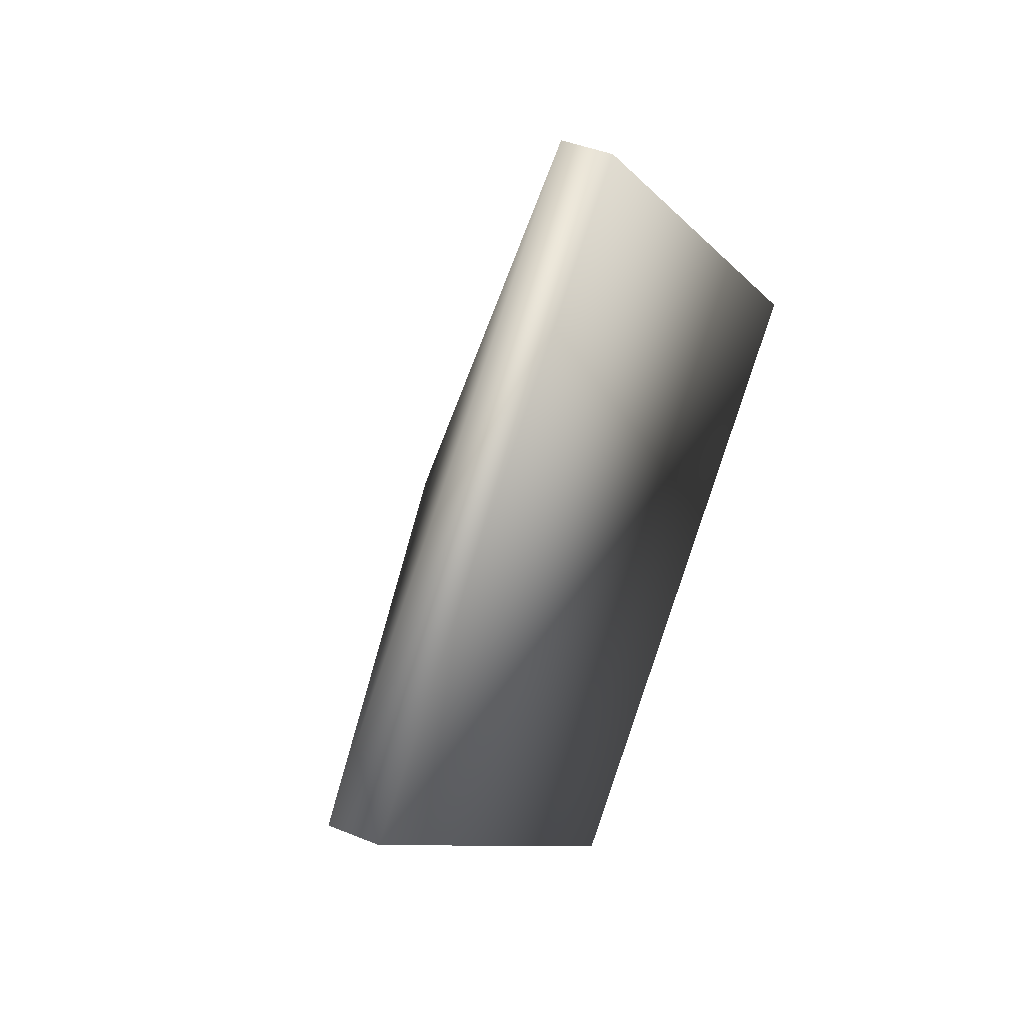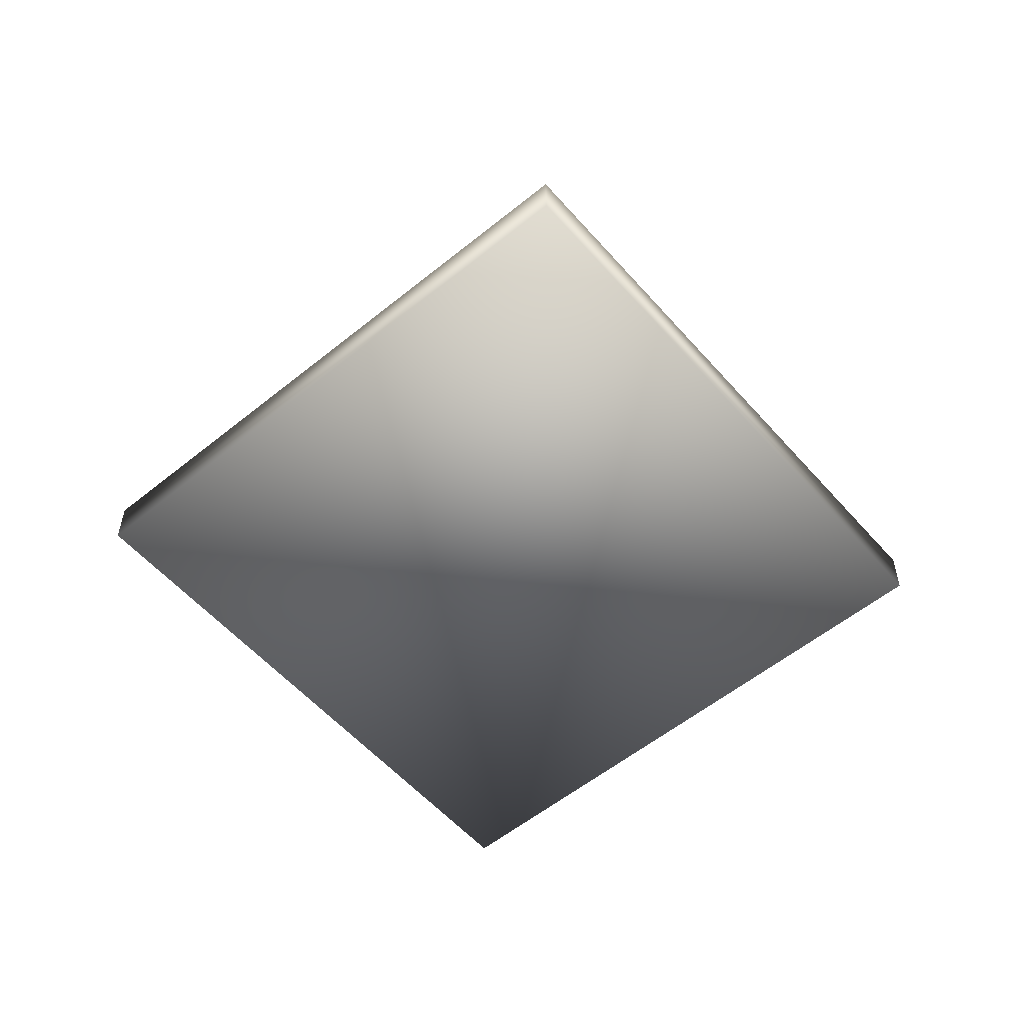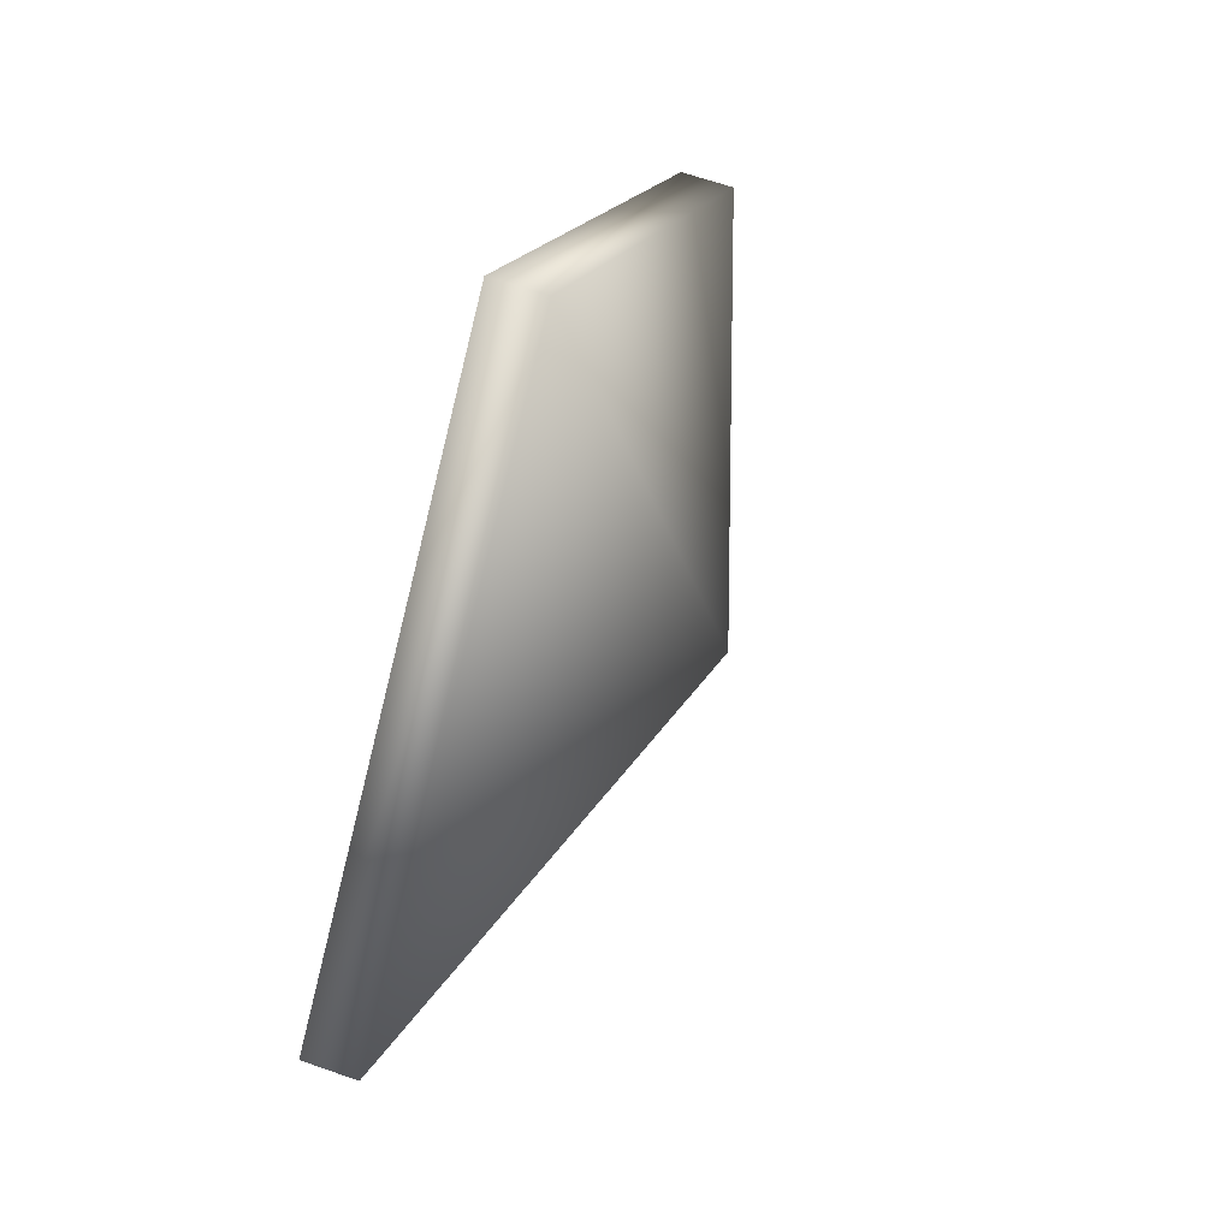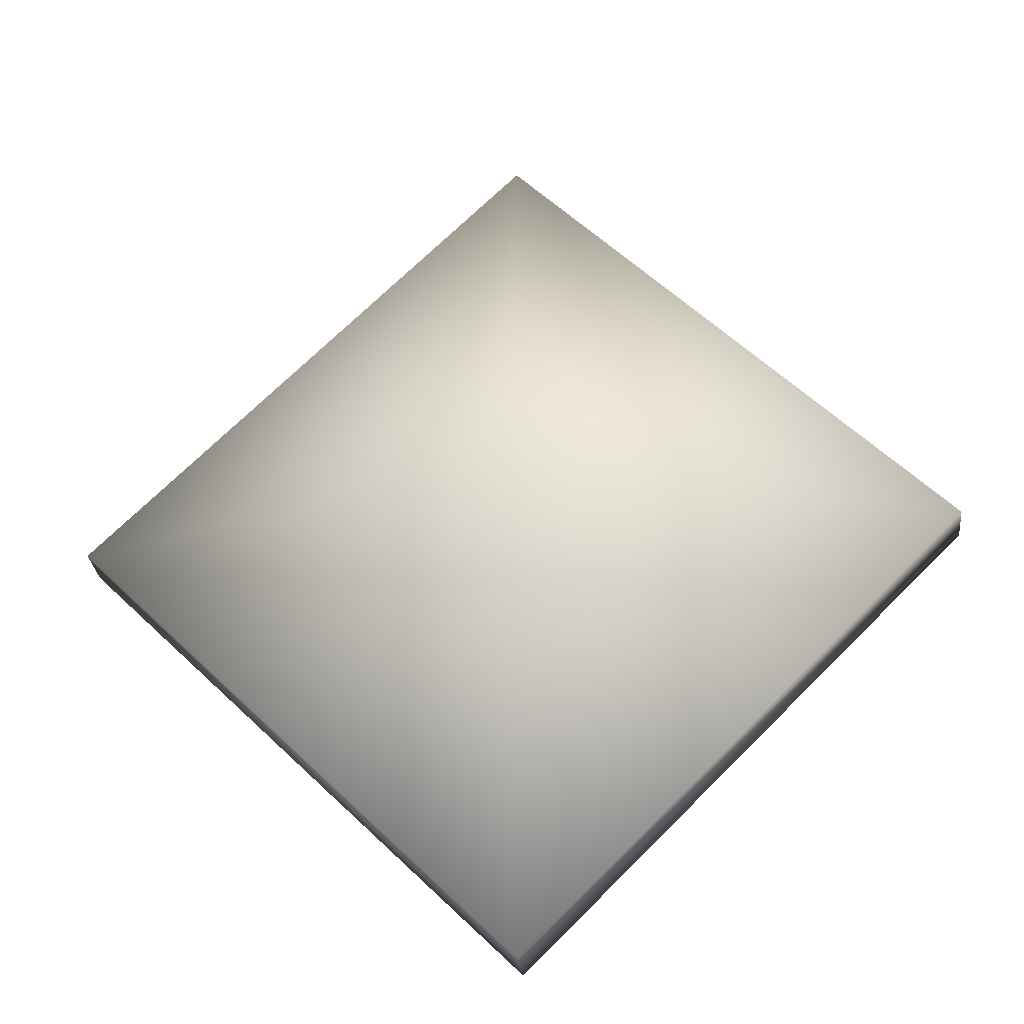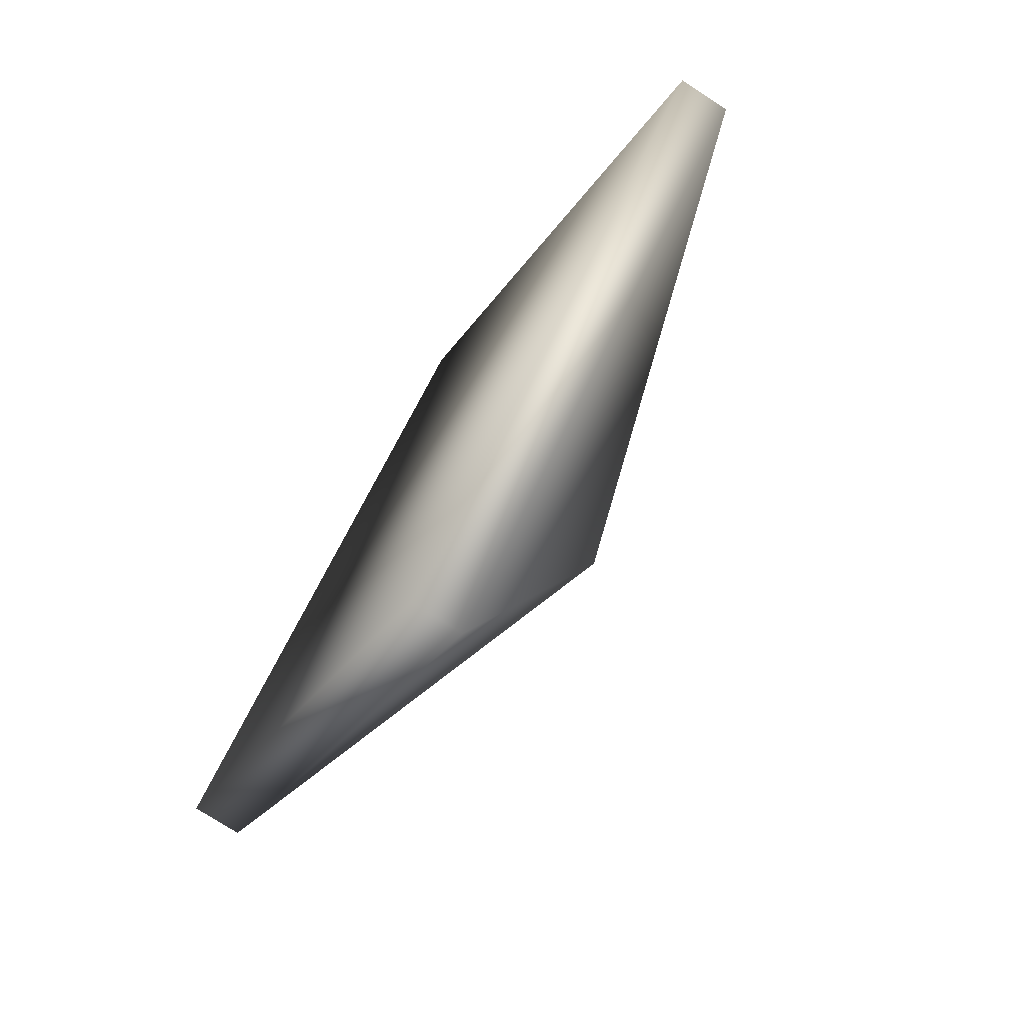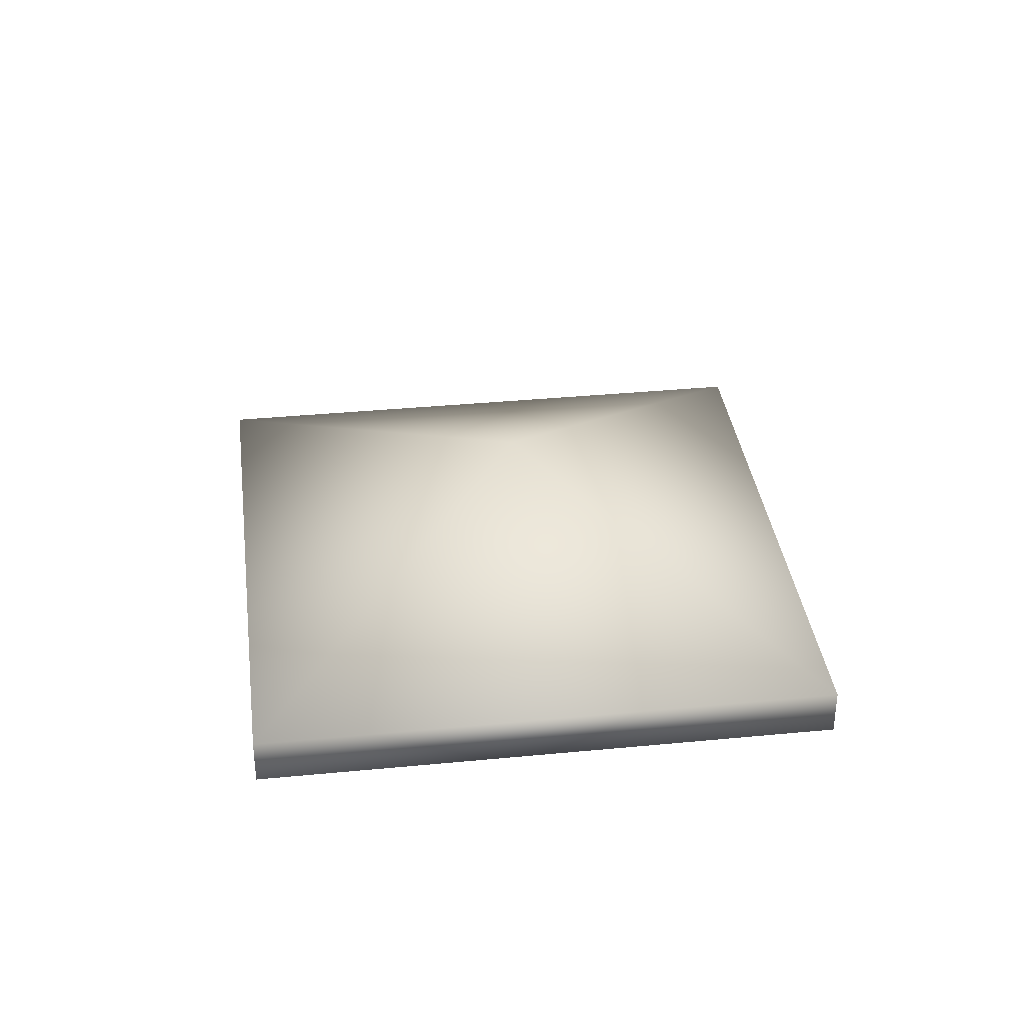
<metadata>
{"format":"obj","ext":"obj","renderer":"f3d","projection":"perspective","resolution":1024,"background":"white","views":[{"elev":40.5,"azim":117.0,"up":"+Y"},{"elev":-55.7,"azim":-4.5,"up":"+Z"},{"elev":62.0,"azim":-70.2,"up":"+Y"},{"elev":-28.2,"azim":6.2,"up":"+Y"},{"elev":-73.7,"azim":-123.2,"up":"+Y"},{"elev":35.6,"azim":37.7,"up":"+Z"}]}
</metadata>
<code>
g Icon-Square
v -9.499e-10 -0.0021 -0.0002358
v 0.0021 -8.866e-10 -0.0002358
v 8.233e-10 0.0021 -0.0002358
v -0.0021 8.866e-10 -0.0002358
v -8.866e-10 -0.0021 2.718e-16
v 0.0021 -8.866e-10 -0.0002358
v -9.499e-10 -0.0021 -0.0002358
v 0.0021 -8.866e-10 -6.593e-10
v 2.167e-10 0 0.0006902
v -0.0021 8.866e-10 6.593e-10
v -9.499e-10 -0.0021 -0.0002358
v -0.0021 8.866e-10 -0.0002358
v 8.866e-10 0.0021 -2.718e-16
v -0.0021 8.866e-10 -0.0002358
v 8.233e-10 0.0021 -0.0002358
v 8.233e-10 0.0021 -0.0002358
v 0.0021 -8.866e-10 -0.0002358
g Icon-Square_0
f 3 2 1
f 4 3 1
f 7 6 5
f 6 8 5
f 9 5 8
f 10 5 9
f 11 5 10
f 12 11 10
f 13 10 9
f 13 9 8
f 14 10 13
f 15 14 13
f 16 13 8
f 17 16 8

</code>
